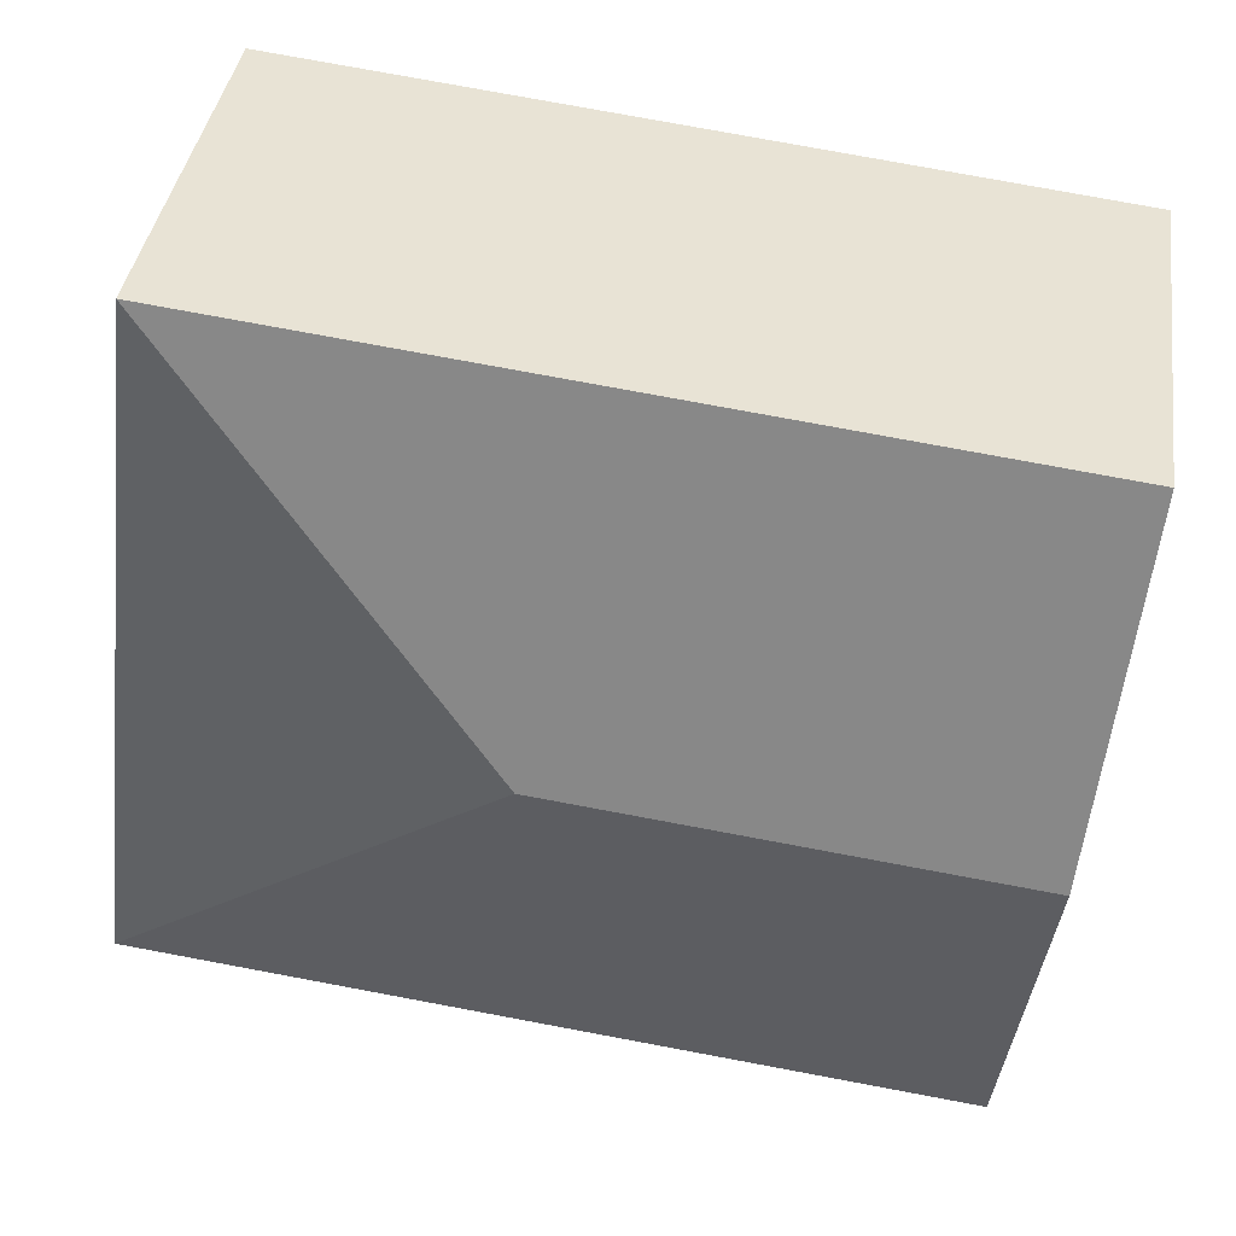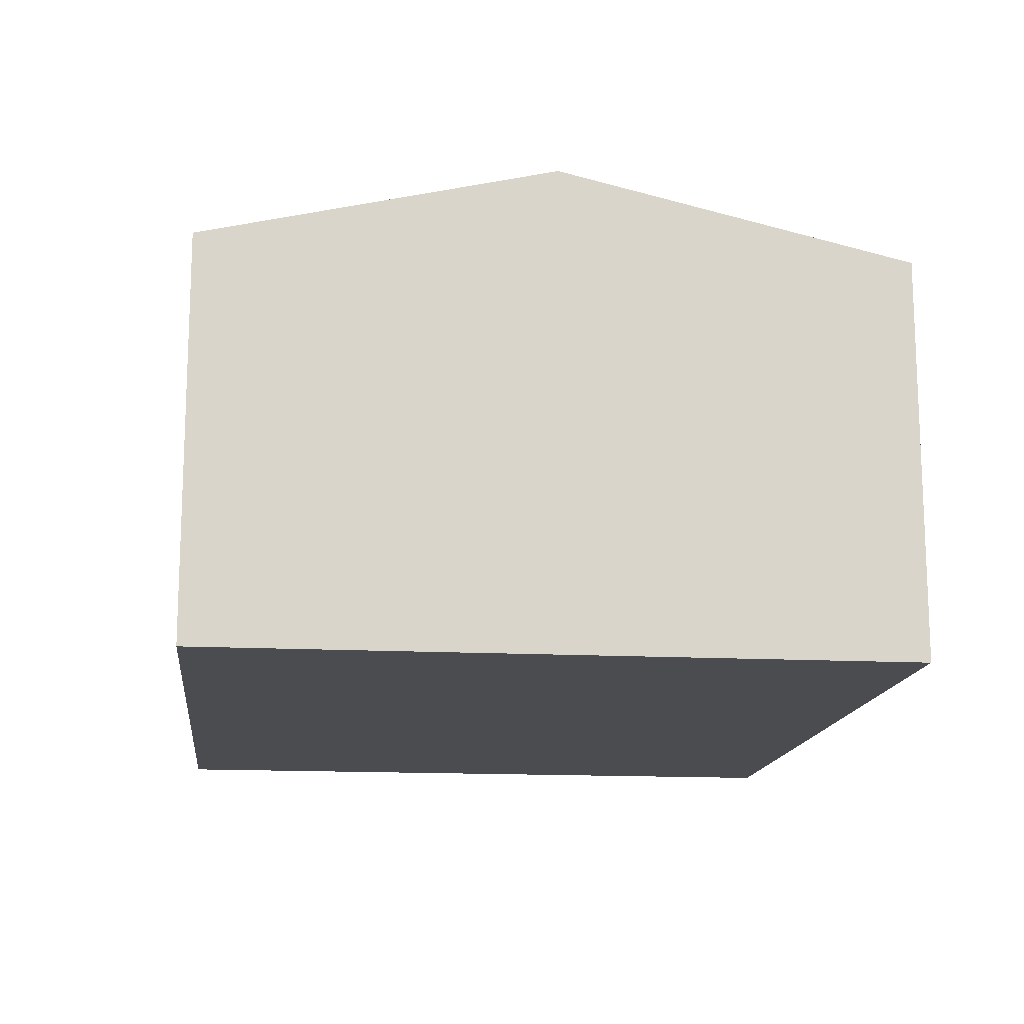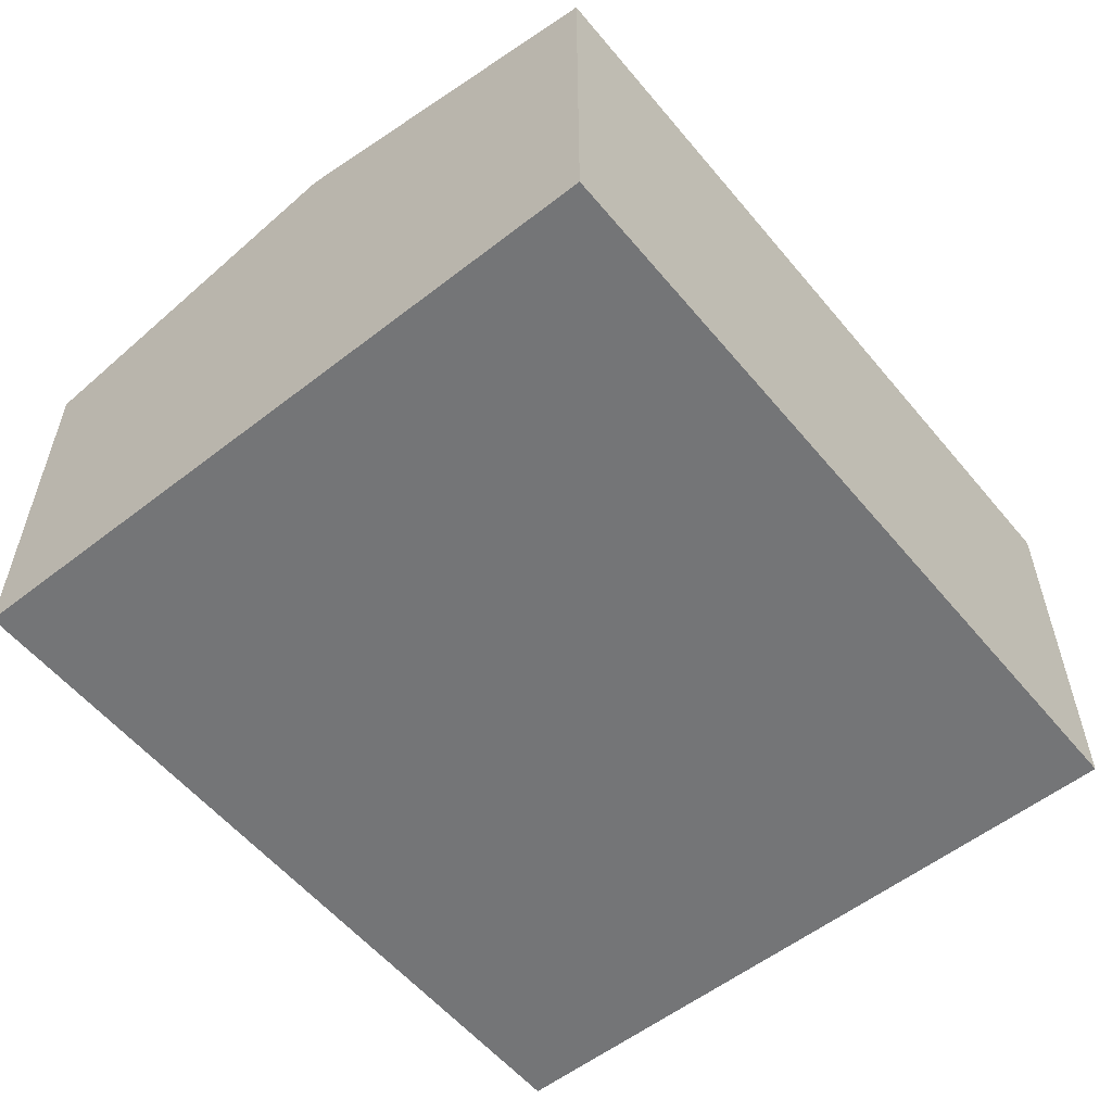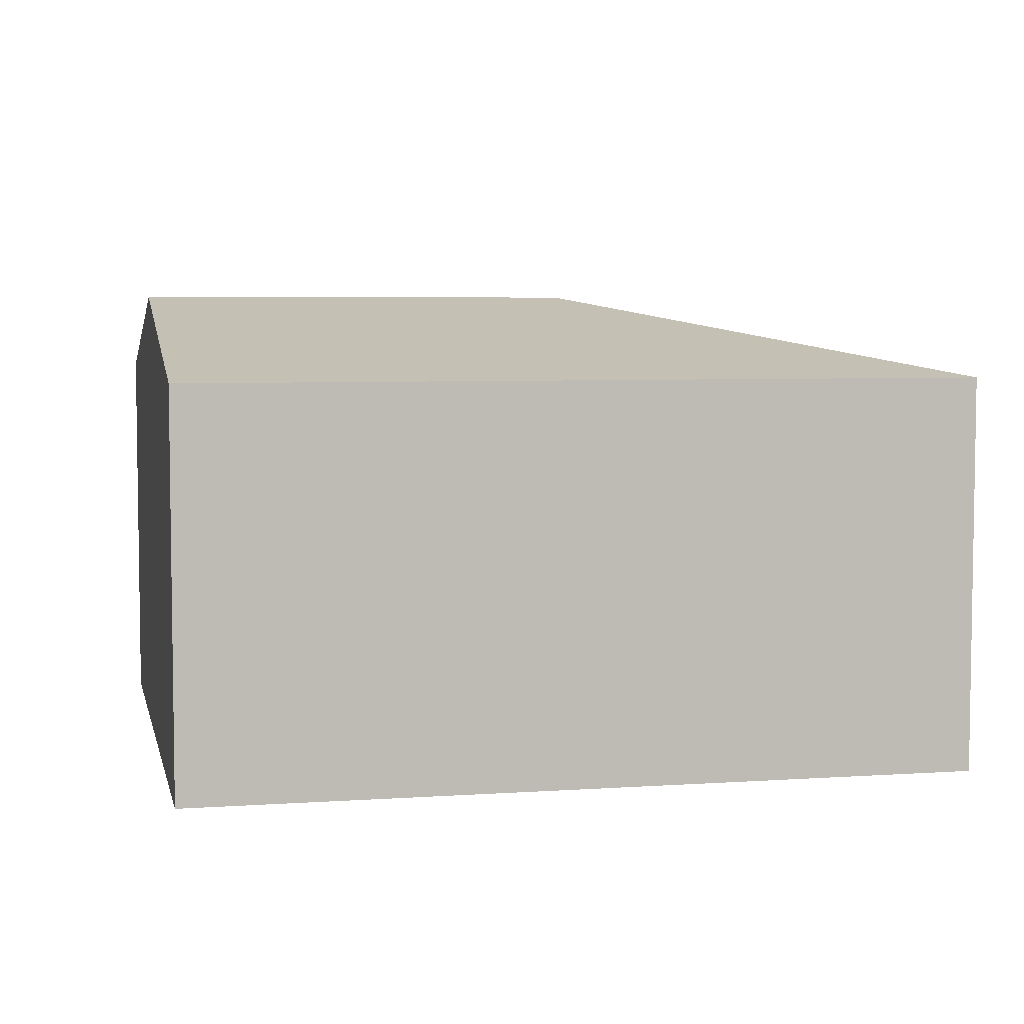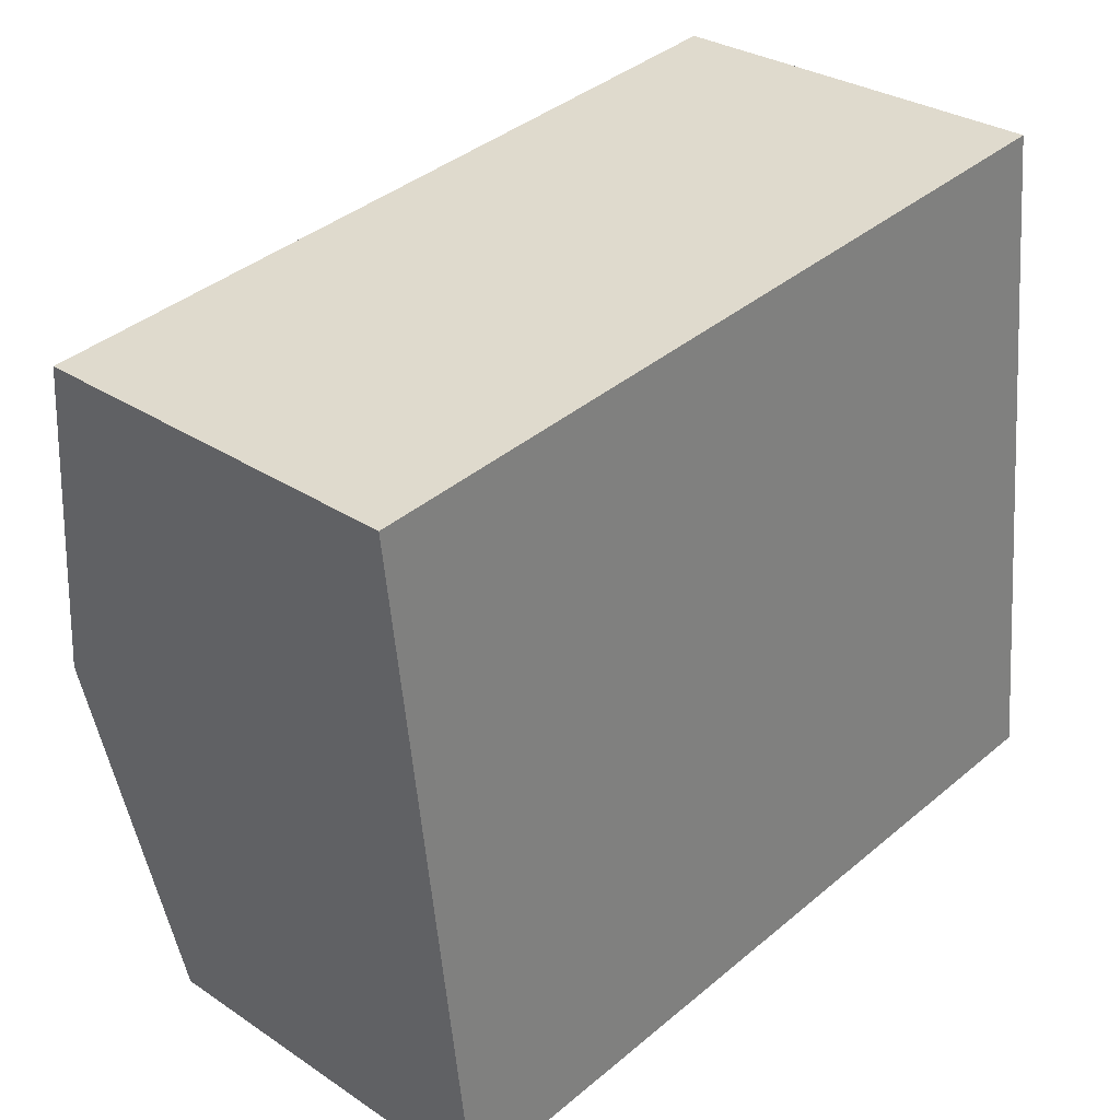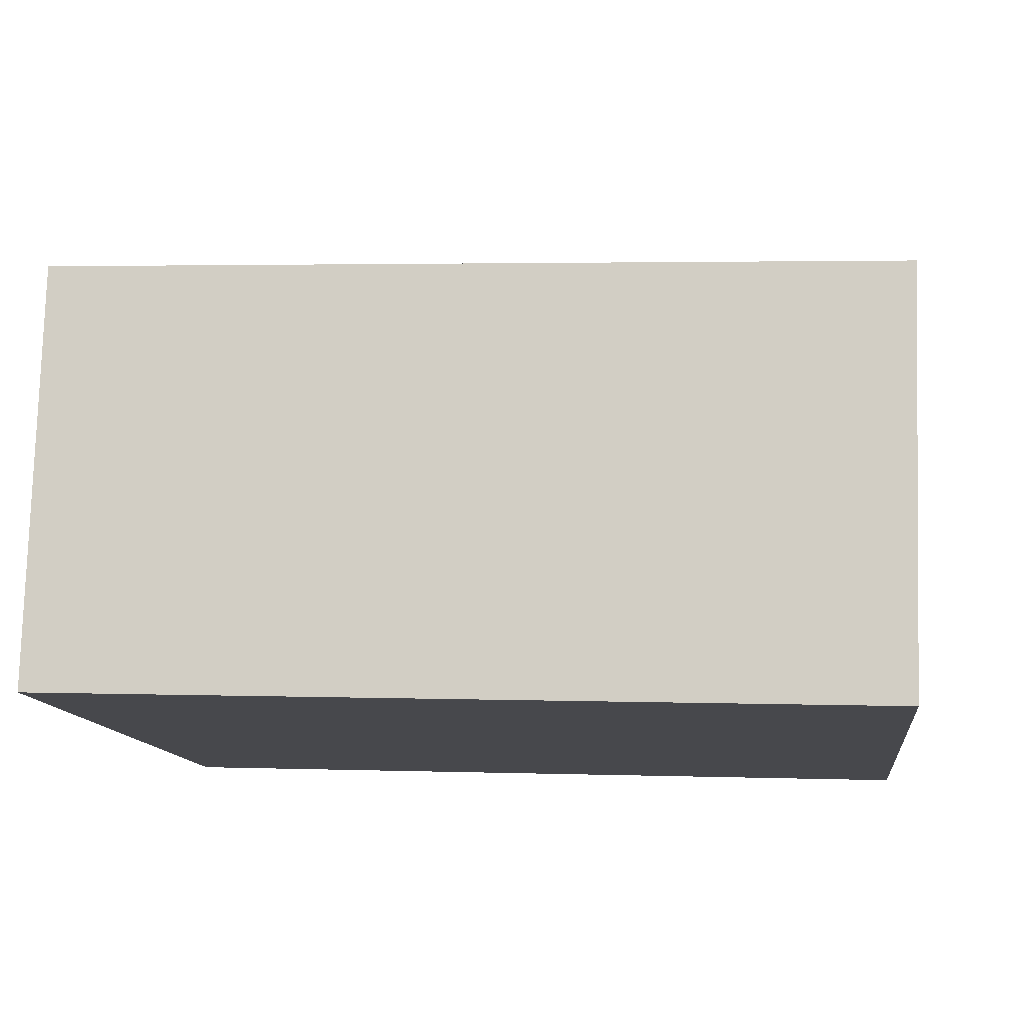
<metadata>
{"format":"obj","ext":"obj","renderer":"f3d","projection":"perspective","resolution":1024,"background":"white","views":[{"elev":39.0,"azim":-171.8,"up":"+Z"},{"elev":-14.7,"azim":-103.1,"up":"+Y"},{"elev":-56.4,"azim":-57.5,"up":"+Y"},{"elev":5.4,"azim":-18.8,"up":"+Y"},{"elev":30.0,"azim":-45.8,"up":"+Z"},{"elev":78.5,"azim":1.7,"up":"+Z"}]}
</metadata>
<code>
v  3.629 3.58 -2.21
v  0 2.98 1.825e-16
v  5.923 2.98 0.688
v  0.302 3.58 -2.597
v  6.527 2.98 -4.505
v  0.604 2.98 -5.193
v  0.604 3.18e-16 -5.193
v  0.302 1.59e-16 -2.597
v  0 0 0
v  5.923 -4.213e-17 0.688
v  6.527 2.759e-16 -4.505
g defaultobject
f 1 2 3
f 2 1 4
f 1 3 5
f 6 1 5
f 1 6 4
f 7 4 6
f 4 7 2
f 2 7 8
f 2 8 9
f 9 3 2
f 3 9 10
f 10 5 3
f 5 10 11
f 11 6 5
f 6 11 7
f 8 10 9
f 10 8 7
f 10 7 11

</code>
